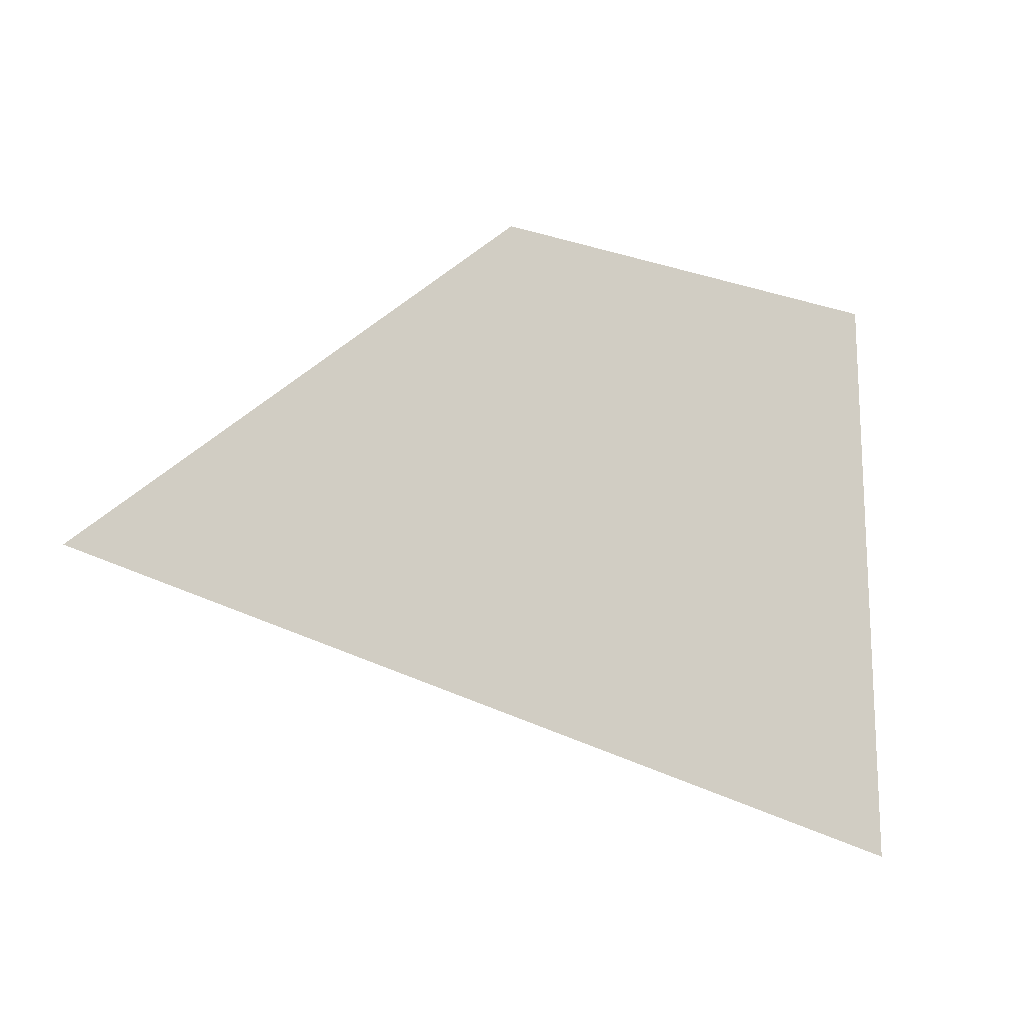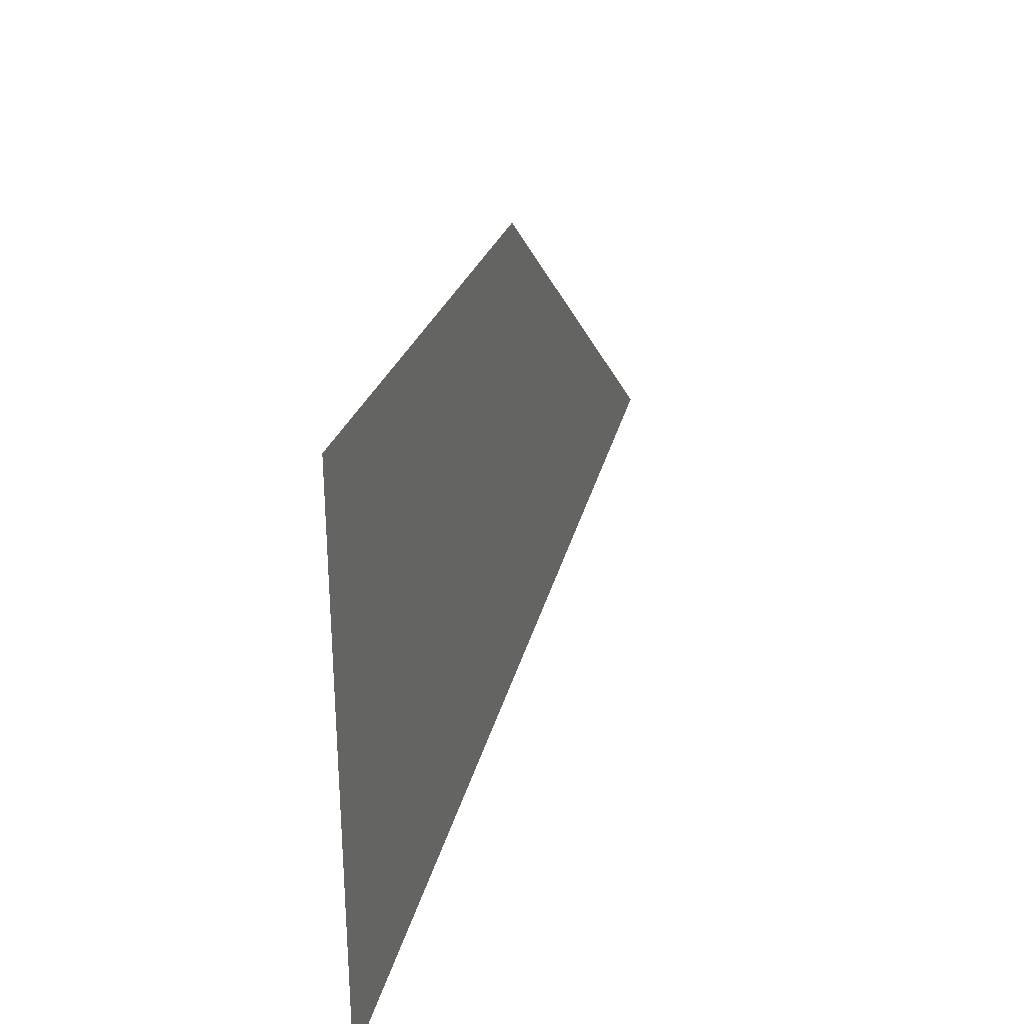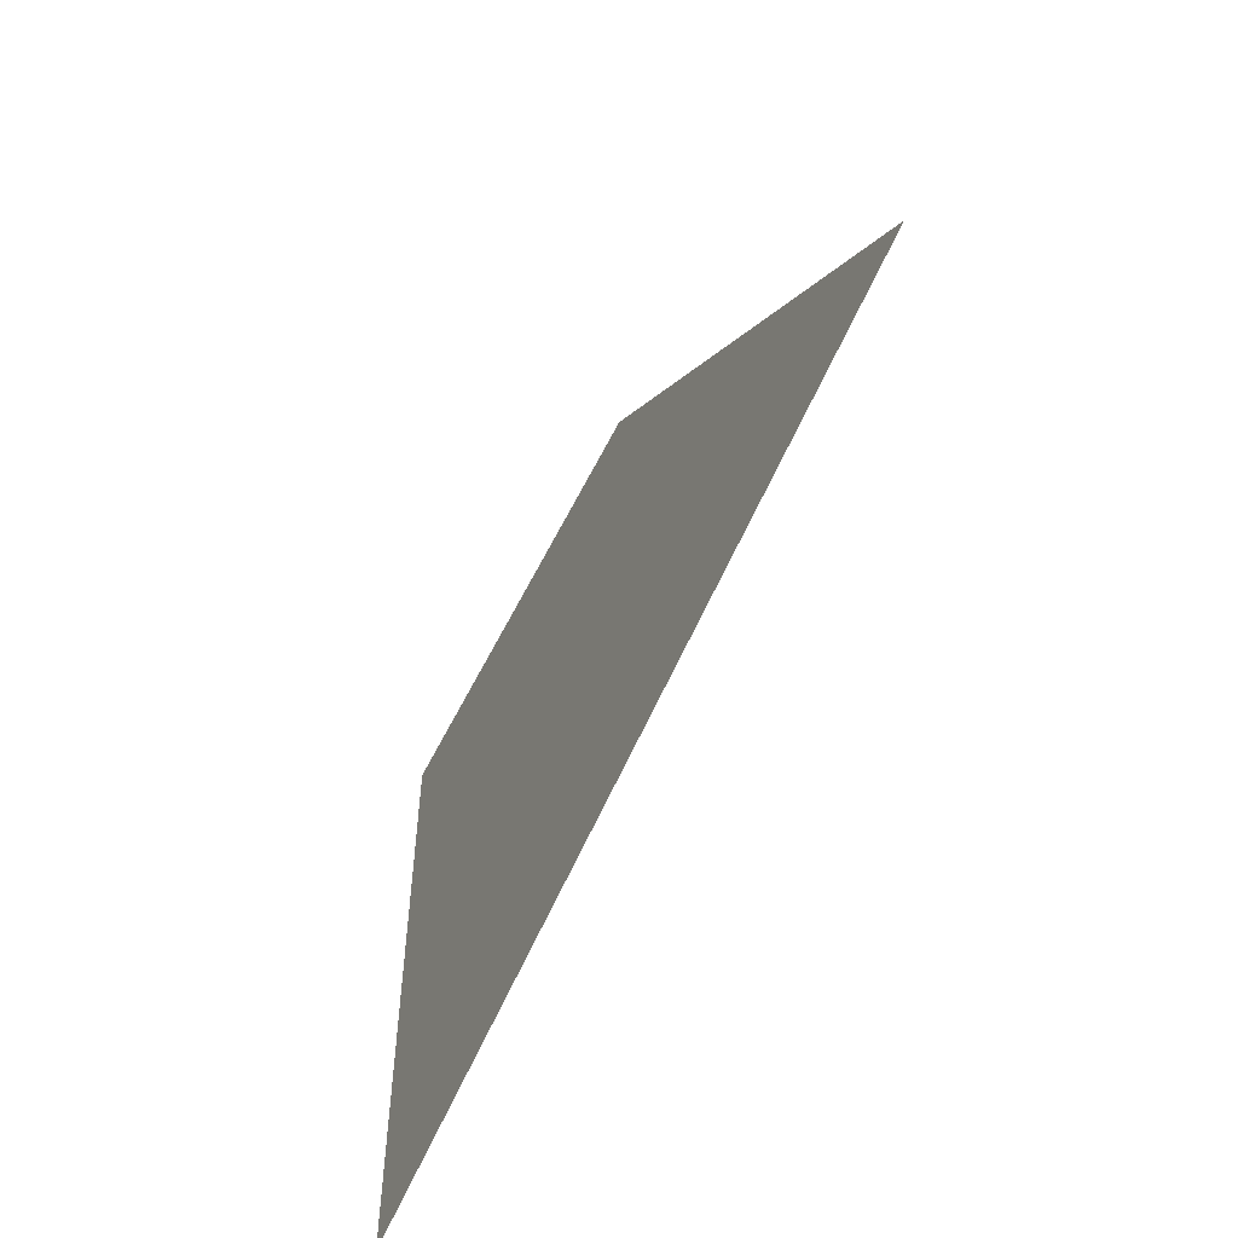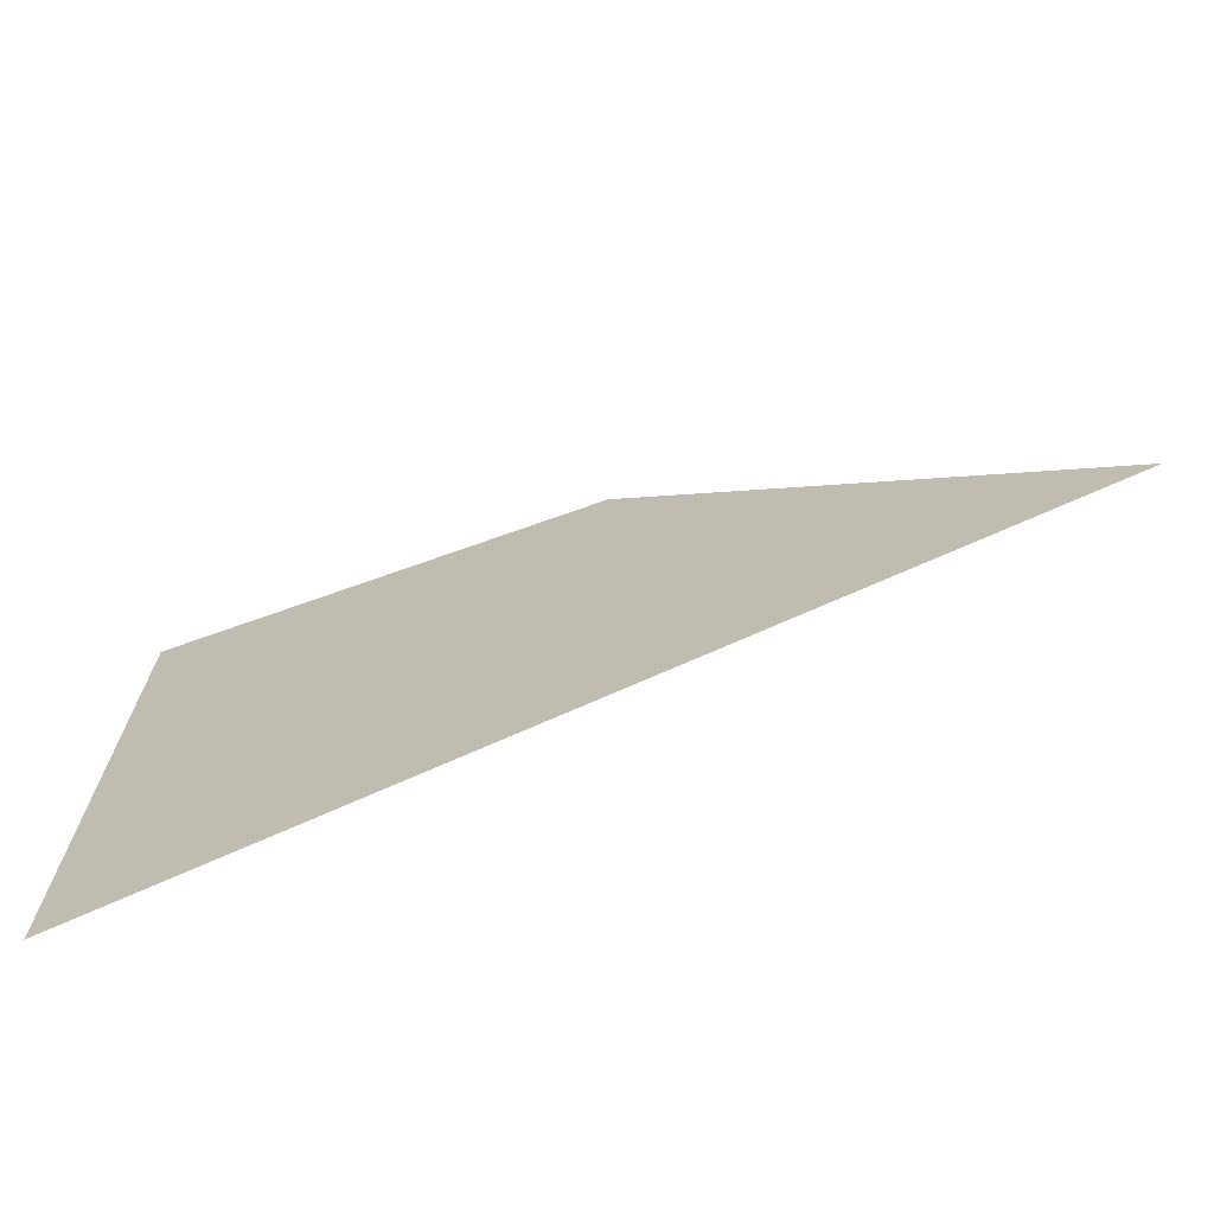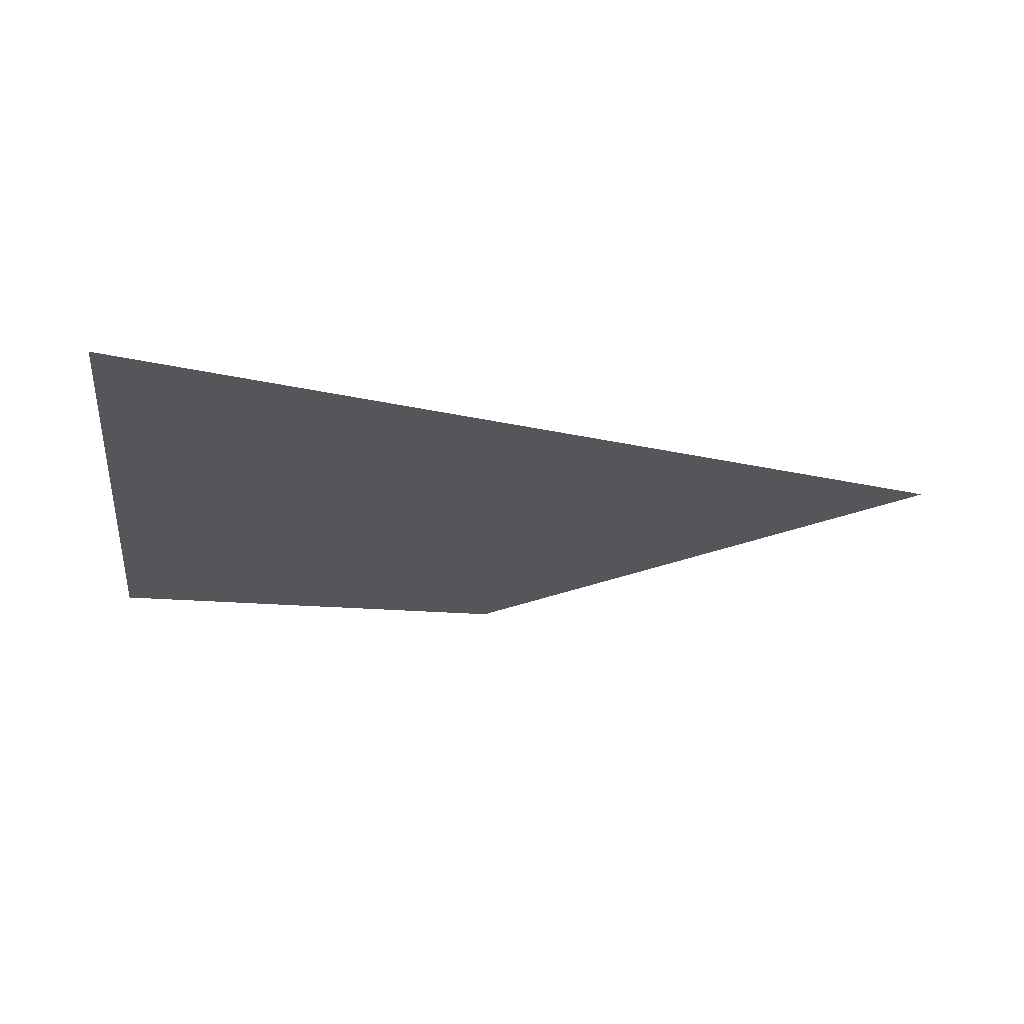
<metadata>
{"format":"obj","ext":"obj","renderer":"f3d","projection":"perspective","resolution":1024,"background":"white","views":[{"elev":-16.7,"azim":-31.7,"up":"+Z"},{"elev":30.5,"azim":107.9,"up":"+Z"},{"elev":-54.4,"azim":-115.6,"up":"+Z"},{"elev":-70.7,"azim":-160.4,"up":"+Z"},{"elev":-26.1,"azim":173.1,"up":"+Y"}]}
</metadata>
<code>
v 0.8214 -1.789 0.7331
v 0.8218 -1.789 0.733
v 0.8216 -1.789 0.7332
v 0.8218 -1.789 0.7332
v 0.3484 -1.8 0.9065
v 0.3613 -1.799 0.907
v 0.3715 -1.8 0.9065
v 0.383 -1.8 0.9065
f 3 4 2
f 3 2 1

</code>
